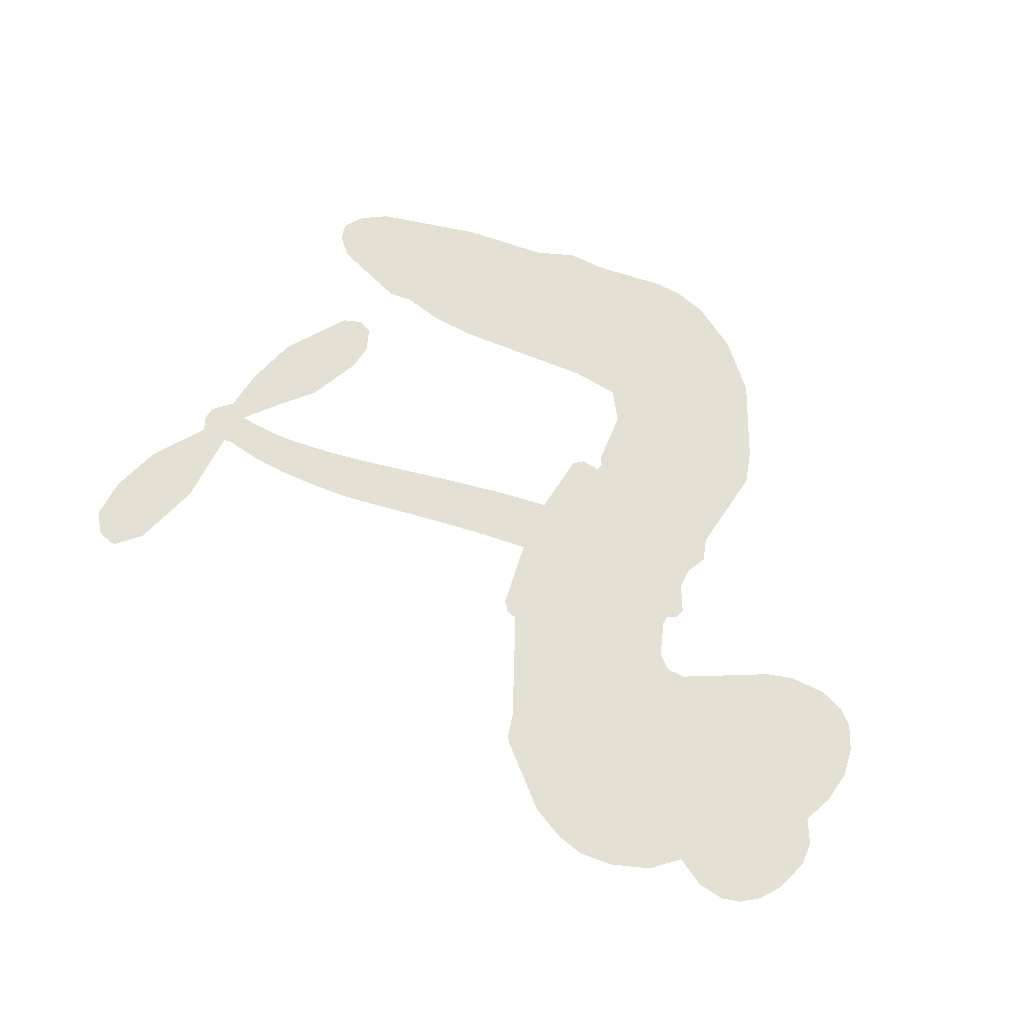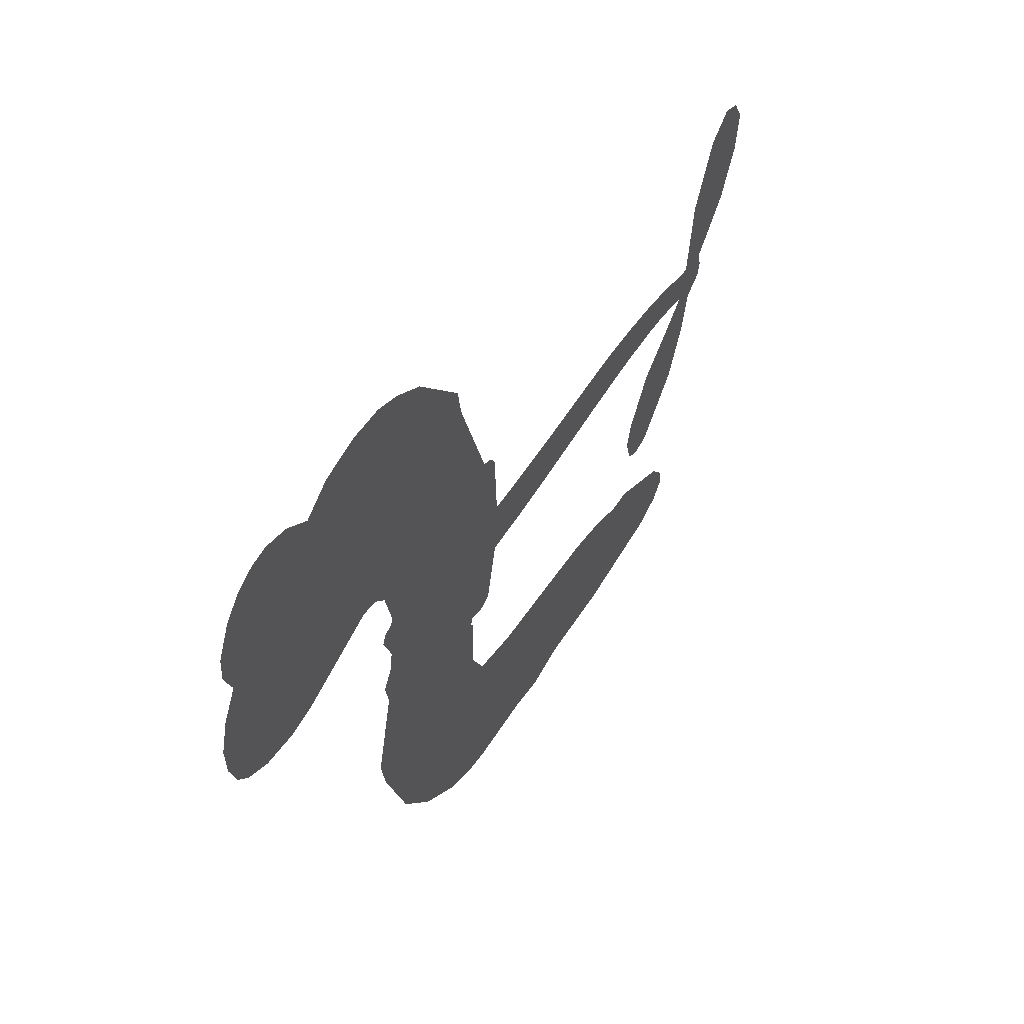
<metadata>
{"format":"obj","ext":"obj","renderer":"f3d","projection":"perspective","resolution":1024,"background":"white","views":[{"elev":65.9,"azim":-159.8,"up":"+Z"},{"elev":51.2,"azim":-58.9,"up":"+Y"}]}
</metadata>
<code>
v -3779 916.8 0.2257
v -3767 965.3 0.2142
v -3743 1009 0.1893
v -3759 1046 0.1564
v -3757 1082 0.1258
v -3736 1130 0
v -3709 1159 0.102
v -3680 1176 0.135
v -3652 1180 0.1547
v -3612 1171 0.1819
v -3572 1143 0.2241
v -3528 1174 0.2597
v -3467 1190 0.2811
v -3417 1189 0.2947
v -3377 1176 0.3046
v -3326 1145 0.3194
v -3240 1050 0.357
v -3234 1009 0.3705
v -3179 845.7 0.4716
v -3162 838.7 0.486
v -3152 823.9 0.5
v -3148 718.4 0.5272
v -2821 735.2 0.6118
v -2589 706.2 0.6795
v -2580 708.4 0.6864
v -2566 824.9 0.7179
v -2522 925.1 0.7338
v -2482 957.7 0.7382
v -2452 946.6 0.741
v -2432 913 0.75
v -2441 850.6 0.73
v -2474 776.4 0.7164
v -2538 700.9 0.6913
v -2531 678.8 0.6867
v -2535 658.9 0.6845
v -2566 635.5 0.6806
v -2579 574.8 0.6797
v -2612 495.6 0.6797
v -2687 409.6 0.6797
v -2717 402.6 0.6797
v -2738 414.5 0.6797
v -2748 452.3 0.6797
v -2738 490.9 0.6797
v -2694 565.5 0.6797
v -2595 655.3 0.6784
v -3153 631.1 0.5463
v -3174 537.6 0.5748
v -3190 527.8 0.5774
v -3218 533.5 0.5876
v -3223 522.8 0.6008
v -3216 511.9 0.6103
v -3219 428.3 0.669
v -3194 380.8 0.7013
v -3120 366 0.6935
v -2904 357.2 0.5832
v -2839 346.5 0.546
v -2783 327.8 0.5055
v -2745 327.6 0.4795
v -2640 278 0.3786
v -2615 247.8 0.324
v -2612 221.7 0.25
v -2634 195.6 0.3476
v -2677 175.5 0.4048
v -2840 153.1 0.5381
v -2968 152.6 0.6229
v -3032 135.9 0.662
v -3091 143 0.6969
v -3198 139.7 0.7854
v -3241 146.1 0.8353
v -3290 165.3 1
v -3357 216.6 0.7852
v -3415 290.1 0.7241
v -3461 414.5 0.6592
v -3470 465.4 0.64
v -3438 597.1 0.5732
v -3446 633 0.5548
v -3428 662.9 0.5366
v -3424 692.8 0.5138
v -3441 735.6 0.488
v -3435 749.6 0.4836
v -3420 755.8 0.475
v -3418 768.6 0.4601
v -3431 823.6 0.3966
v -3452 843.9 0.3579
v -3479 846.9 0.3262
v -3609 794.3 0.2586
v -3651 786.8 0.2511
v -3704 791.8 0.2439
v -3742 810.3 0.2394
v -3763 832.3 0.2368
v -3777 872.4 0.2319
v -2867 656.4 0.5994
v -2580 691.6 0.682
v -3396 758.1 0.4707
v -3239 536.4 0.5938
v -3218 470.1 0.6381
v -3421 735.2 0.4874
v -3182 815.2 0.4858
v -3164 584.4 0.5622
v -2729 666.5 0.6359
v -2560 699.3 0.688
v -2661 665.6 0.6569
v -2628 661.6 0.6682
v -3433 714.2 0.4976
v -3225 559.4 0.5788
v -2573 766.6 0.7066
v -2559 671.2 0.6836
v -2556 734.9 0.6984
v -2649 230.3 0.3594
v -2710 439.5 0.6797
v -3388 801.5 0.4356
v -3239 506.3 0.6142
v -3406 712.5 0.5014
v -3714 857.4 0.2382
v -3658 1128 0.1552
v -3460 893.1 0.3324
v -3150 771.1 0.5019
v -3197 556 0.574
v -2706 729.8 0.6416
v -2647 721.6 0.6585
v -3274 572.5 0.5787
v -3235 835.6 0.4567
v -3384 673.2 0.5268
v -3406 870.1 0.378
v -3206 599.3 0.5604
v -2608 683 0.6737
v -3293 520.5 0.6088
v -2638 691.9 0.6633
v -2671 697.6 0.6528
v -3398 624.5 0.5563
v -2765 260.4 0.4835
v -2642 610.3 0.6798
v -2481 915 0.7367
v -2506 738.6 0.7065
v -2650 452.4 0.6797
v -3694 1061 0.1614
v -2695 667.4 0.6462
v -2765 296.7 0.4878
v -2603 617.2 0.6796
v -2829 278.8 0.5314
v -2693 302.8 0.436
v -2727 278.4 0.4558
v -3421 1112 0.2996
v -3208 219.3 0.7746
v -3738 896.8 0.2303
v -3642 857.4 0.2508
v -3697 1122 0.111
v -3315 765.6 0.4757
v -3285 451.8 0.6496
v -2544 875 0.7265
v -2533 767.8 0.709
v -3723 1039 0.1686
v -3680 988.7 0.2103
v -3689 1024 0.189
v -3621 1024 0.2197
v -3655 1048 0.1922
v -2759 164.3 0.4788
v -2686 257.4 0.4135
v -3408 1150 0.2993
v -3312 1018 0.3529
v -3214 178.1 0.8021
v -3636 820.9 0.2536
v -3544 820.6 0.2803
v -3678 832 0.2454
v -3356 773.3 0.4638
v -3248 450.4 0.6517
v -3269 394 0.6851
v -3654 1013 0.2092
v -3624 955.8 0.2398
v -3603 1086 0.2106
v -3663 1088 0.1665
v -3454 1144 0.2852
v -3369 1115 0.3145
v -3271 1024 0.3597
v -3144 141.5 0.7377
v -3258 205.5 0.8371
v -3361 726.8 0.4939
v -3322 843 0.4282
v -3623 1058 0.2071
v -3571 1043 0.2406
v -3283 1098 0.3381
v -3395 836.2 0.4059
v -3181 194.2 0.7629
v -3146 252.7 0.7213
v -3349 813 0.4387
v -3297 1058 0.3449
v -3206 927 0.4135
v -3365 853.9 0.4069
v -3329 1091 0.329
v -3356 934.1 0.3697
v -3281 949.8 0.3864
v -3372 895.2 0.3811
v -3266 985.7 0.3747
v -3318 896.5 0.4007
v -3417 935.7 0.3427
v -3220 967.8 0.3907
v -3405 904 0.3617
v -3244 937 0.4009
v -3276 907 0.408
v -3235 896.5 0.4239
v -3265 865.7 0.4322
v -3193 886.3 0.4395
v -3280 821 0.4521
v -3220 866.2 0.4445
v -3437 871.7 0.3566
v -3270 541.8 0.5947
v -3303 553.7 0.5908
v -3322 614.4 0.5591
v -3357 519.5 0.6117
v -2457 884.8 0.7369
v -2500 875.9 0.7299
v -2521 835.1 0.722
v -3678 906.3 0.2361
v -3678 869.1 0.2418
v -3231 740 0.5029
v -3721 968.7 0.211
v -3528 893.6 0.2908
v -3231 392.1 0.6893
v -3253 326 0.7251
v -3223 352.8 0.7096
v -3257 360.8 0.705
v -3322 357.4 0.7037
v -3289 339.3 0.7171
v -3197 293.5 0.7315
v -3338 289.2 0.7473
v -3220 318.9 0.7248
v -3247 271.5 0.7615
v -3174 336.5 0.71
v -3320 321.2 0.7274
v -3438 352.3 0.6901
v -3292 284.9 0.7569
v -3612 1128 0.1933
v -3633 1101 0.1846
v -3492 1158 0.2717
v -3527 1128 0.2538
v -3486 1115 0.2745
v -3522 1071 0.2617
v -3351 1161 0.3118
v -3378 1145 0.3078
v -3258 173.2 0.8842
v -3307 212.4 0.8518
v -3579 987.7 0.2505
v -3305 1122 0.3281
v -3389 1038 0.3236
v -3358 639 0.5464
v -3364 593.1 0.5721
v -3299 684.9 0.5222
v -3341 678.3 0.5242
v -3315 651.1 0.5395
v -3271 623.5 0.5533
v -3395 453.1 0.6463
v -2538 803.3 0.7155
v -2500 804.1 0.7185
v -2457 813.5 0.7232
v -2478 845.2 0.7269
v -3706 889.2 0.2347
v -3711 929.3 0.2253
v -3674 947.6 0.2266
v -3186 742.6 0.5093
v -3244 787.4 0.4783
v -3712 1000 0.1974
v -3494 879.9 0.3121
v -3494 928.8 0.3038
v -3512 833.8 0.2987
v -3590 848.1 0.2655
v -3541 858.2 0.2851
v -3573 889.9 0.2703
v -3555 939.9 0.2714
v -3239 236.5 0.7878
v -3208 257.2 0.7543
v -3280 245.7 0.7952
v -3321 251.6 0.7847
v -3152 297.2 0.7124
v -3012 361.9 0.6428
v -3136 331.7 0.7002
v -3110 298.8 0.6932
v -3066 364.1 0.6703
v -3103 255.6 0.6962
v -3122 219 0.7136
v -3033 288.3 0.6548
v -3098 335.1 0.6848
v -3157 219.4 0.7373
v -3105 181.7 0.7058
v -3073 282.3 0.6767
v -3057 323.1 0.666
v -3057 177.4 0.6752
v -3018 323.8 0.6458
v -3045 232.9 0.6647
v -2962 279.3 0.6146
v -3083 221.4 0.6883
v -2958 359.6 0.6131
v -2997 293.8 0.6342
v -3009 254.2 0.6426
v -2965 319.8 0.6166
v -3000 198.7 0.6397
v -2913 303.1 0.5857
v -3157 373.5 0.7027
v -3561 1100 0.2353
v -3590 1017 0.2374
v -3611 992.2 0.2343
v -3557 1013 0.2548
v -3537 1040 0.2592
v -3540 976.8 0.2708
v -3475 1028 0.2913
v -3521 1008 0.2734
v -3497 971.7 0.2928
v -3457 953.2 0.3173
v -3447 922.5 0.3315
v -3417 990.7 0.3253
v -3464 991.2 0.3044
v -3367 1074 0.3226
v -3407 1074 0.3098
v -3348 1037 0.337
v -3455 1078 0.291
v -3433 1039 0.3071
v -3370 995.2 0.3424
v -3330 578.7 0.5786
v -3359 556.4 0.5919
v -3454 531.3 0.6113
v -3402 570.2 0.5866
v -3446 564.2 0.5936
v -3420 540.6 0.6036
v -3425 491.7 0.628
v -3293 598.9 0.5663
v -3244 596.7 0.5645
v -3228 639.6 0.5454
v -3435 445.7 0.6483
v -3365 337 0.7103
v -3748 934.4 0.2217
v -3185 779 0.4951
v -3282 783.6 0.472
v -3313 803.7 0.4535
v -3278 737.6 0.4968
v -3216 807.1 0.4769
v -3577 807.5 0.2675
v -3526 925.6 0.2876
v -3588 953.2 0.2543
v -3609 914.9 0.2533
v -3645 923.9 0.2406
v -3022 170.2 0.6543
v -2967 232.4 0.6182
v -3553 1069 0.2449
v -3489 1081 0.2761
v -3391 963.4 0.3446
v -3385 491.5 0.6271
v -3340 460.1 0.6437
v -3462 498.4 0.6271
v -3191 633.3 0.5475
v -3170 676.3 0.5353
v -3262 663.9 0.5342
v -3219 688.4 0.5264
v -3217 769.4 0.4925
v -3318 723.2 0.4999
v -3612 878.1 0.2572
v -2960 192.4 0.6153
v -2904 152.9 0.5793
v -2896 223.9 0.5739
v -2936 152.7 0.6006
v -2920 189.7 0.5895
v -2879 186 0.5625
v -2932 223.6 0.5968
v -2915 261.4 0.5858
v -2842 226 0.538
v -2874 280.4 0.561
v -2851 310.3 0.5482
v -2815 311.4 0.525
v -2872 351.9 0.5649
v -3009 640.8 0.5668
v -2986 724.2 0.5732
v -3189 707 0.5228
v -3256 703.5 0.5162
v -2843 189.5 0.5385
v -2792 207 0.5021
v -2799 158.7 0.5102
v -2726 229 0.4493
v -2883 319.9 0.569
v -3081 634.6 0.5522
v -2761 225.2 0.4787
v -2718 169.9 0.4437
v -2741 196.7 0.4618
v -2701 202.5 0.4252
v -3067 720 0.5547
v -3140 687.1 0.5374
v -3107 718.8 0.5441
v -2688 484.8 0.6797
v -2650 490.4 0.6797
v -2638 547 0.6797
v -2716 528.3 0.6797
v -2675 523.7 0.6797
v -3720 1090 0.1157
v -3273 488 0.6274
v -3311 486.7 0.6288
v -3317 935.3 0.3826
v -3312 976.4 0.3671
v -3299 868.2 0.4213
v -3386 253.4 0.7518
v -3377 290.7 0.7348
v -2932 334 0.5978
v -3405 397.9 0.6725
v -3361 382.9 0.685
v -3317 406.9 0.6748
v -3373 420.4 0.6639
v -3288 419.9 0.6685
v -3341 428.1 0.6614
v -2870 246.1 0.5572
v -2803 246.5 0.5116
v -2795 279.8 0.5075
v -3086 679 0.5506
v -3117 632.8 0.5468
v -3047 662.2 0.5592
v -3026 721.8 0.564
v -2938 648.4 0.5828
v -3010 683 0.5674
v -2973 644.5 0.5747
v -2904 730 0.5922
v -2960 687.7 0.5786
v -2916 687 0.5888
v -2945 727 0.5826
v -2903 652.4 0.591
v -2596 534.9 0.6797
v -2618 580 0.6797
v -2668 587.9 0.6797
v -3347 968.3 0.3594
v -3449 383.4 0.6737
v -3399 358.8 0.6931
v -3427 321.2 0.7075
v -3393 319.1 0.7149
v -3116 665.1 0.545
v -2764 733.9 0.6259
v -2737 705.6 0.6334
v -2798 663.2 0.6169
v -2763 665.7 0.6262
v -2782 699.6 0.6213
v -2823 694.8 0.6111
v -2863 732.8 0.6019
v -2877 695.2 0.5981
v -3140 187.7 0.7309
v -3172 161.4 0.7601
f 112 206 391
f 186 160 174
f 75 130 76
f 203 122 201
f 105 121 206
f 45 107 93
f 51 50 112
f 123 78 77
f 89 88 114
f 125 118 99
f 1 91 145
f 162 164 87
f 25 108 106
f 43 42 110
f 80 79 97
f 126 93 24
f 58 138 142
f 179 299 180
f 128 129 102
f 105 125 325
f 52 166 167
f 143 159 172
f 240 176 70
f 142 138 131
f 176 240 161
f 223 231 219
f 59 158 109
f 95 112 50
f 117 21 98
f 113 94 97
f 97 104 113
f 104 78 113
f 349 383 22
f 166 112 391
f 105 95 49
f 74 73 327
f 51 112 96
f 82 94 111
f 107 34 101
f 52 218 53
f 323 345 322
f 203 260 122
f 90 89 114
f 167 221 218
f 145 256 257
f 91 90 114
f 298 232 170
f 98 19 334
f 282 183 437
f 77 76 130
f 4 3 152
f 152 5 4
f 56 365 366
f 45 126 103
f 115 9 8
f 8 7 147
f 45 139 36
f 106 151 252
f 147 7 6
f 381 158 375
f 114 145 91
f 246 208 245
f 136 154 156
f 10 9 115
f 19 122 334
f 205 83 124
f 17 174 18
f 84 205 116
f 165 111 94
f 182 83 111
f 162 146 164
f 239 15 159
f 206 207 127
f 129 137 102
f 236 234 235
f 350 250 326
f 172 159 14
f 180 302 342
f 126 45 93
f 322 318 320
f 239 238 15
f 211 150 212
f 5 152 390
f 136 152 154
f 25 93 101
f 31 30 210
f 107 45 36
f 124 192 197
f 161 183 144
f 119 430 137
f 120 119 129
f 296 364 376
f 359 361 355
f 287 274 285
f 363 373 406
f 276 285 281
f 50 49 95
f 53 218 220
f 275 54 297
f 49 48 118
f 126 128 103
f 274 287 294
f 58 57 138
f 78 123 113
f 407 406 131
f 118 105 49
f 375 158 142
f 68 161 69
f 61 109 62
f 421 139 132
f 109 60 59
f 166 52 96
f 423 394 160
f 60 109 61
f 348 349 351
f 85 84 116
f 141 58 142
f 162 87 86
f 43 110 385
f 134 32 151
f 386 385 135
f 110 42 41
f 110 135 385
f 102 103 128
f 57 366 407
f 40 110 41
f 40 39 110
f 421 387 420
f 119 137 129
f 141 158 59
f 37 36 139
f 105 206 95
f 47 118 48
f 94 81 97
f 95 206 112
f 430 433 432
f 432 100 430
f 413 416 369
f 82 81 94
f 177 165 94
f 98 20 19
f 98 21 20
f 97 79 104
f 63 62 109
f 108 151 106
f 117 330 259
f 210 133 211
f 93 107 101
f 83 82 111
f 259 22 117
f 348 99 46
f 47 99 118
f 24 93 25
f 132 139 45
f 35 34 107
f 126 24 128
f 101 34 33
f 118 125 105
f 130 123 77
f 115 8 147
f 128 24 120
f 108 101 33
f 27 133 28
f 108 33 134
f 255 253 254
f 185 111 165
f 28 133 29
f 133 30 29
f 129 128 120
f 110 39 135
f 159 15 14
f 145 114 256
f 193 160 394
f 101 108 25
f 389 388 385
f 36 35 107
f 168 154 153
f 81 80 97
f 372 373 363
f 151 108 134
f 214 114 164
f 145 257 329
f 163 265 335
f 179 233 171
f 390 6 5
f 147 390 171
f 113 123 177
f 177 123 248
f 209 346 392
f 397 396 225
f 261 154 152
f 27 150 211
f 253 252 151
f 152 136 390
f 3 2 216
f 168 169 300
f 261 152 3
f 168 156 154
f 261 153 154
f 234 236 172
f 179 156 155
f 147 171 115
f 64 374 372
f 375 380 381
f 141 142 158
f 142 131 375
f 172 14 13
f 143 173 239
f 308 205 197
f 196 198 187
f 283 175 67
f 161 144 176
f 264 266 163
f 214 146 213
f 85 262 264
f 262 85 116
f 114 88 164
f 87 164 88
f 177 94 113
f 332 148 331
f 112 166 96
f 166 149 403
f 346 209 345
f 223 219 221
f 169 168 153
f 155 156 168
f 265 162 86
f 162 265 146
f 179 180 170
f 11 10 232
f 136 156 171
f 171 156 179
f 12 234 13
f 172 13 234
f 173 311 189
f 189 311 313
f 16 173 189
f 200 198 199
f 288 280 284
f 183 282 144
f 270 184 224
f 70 176 241
f 245 248 123
f 148 165 177
f 188 194 192
f 188 182 185
f 179 155 299
f 179 170 233
f 299 300 242
f 301 302 180
f 188 192 124
f 17 181 186
f 83 182 124
f 438 161 68
f 437 283 279
f 288 290 286
f 220 226 228
f 332 165 148
f 188 185 178
f 17 186 174
f 189 186 181
f 174 193 18
f 185 182 111
f 202 187 200
f 182 188 124
f 16 189 243
f 311 173 312
f 189 313 186
f 194 190 192
f 18 193 196
f 194 188 178
f 190 195 197
f 160 193 174
f 198 196 193
f 122 204 201
f 393 194 199
f 160 313 316
f 304 314 343
f 190 197 192
f 198 193 191
f 197 195 308
f 199 191 393
f 198 191 199
f 395 194 178
f 198 200 187
f 201 200 199
f 204 19 202
f 395 199 194
f 201 395 203
f 332 178 185
f 204 202 200
f 260 331 333
f 201 204 200
f 19 204 122
f 83 205 84
f 197 205 124
f 207 206 121
f 206 127 391
f 324 317 207
f 130 320 246
f 250 350 249
f 123 130 245
f 127 207 209
f 207 121 324
f 30 133 210
f 133 27 211
f 150 26 212
f 210 211 255
f 252 212 26
f 253 255 212
f 146 354 339
f 258 153 216
f 146 214 164
f 256 214 213
f 353 247 333
f 348 46 349
f 2 1 329
f 216 257 258
f 307 263 308
f 354 267 338
f 52 167 218
f 221 220 218
f 221 167 223
f 269 270 227
f 219 226 220
f 53 220 228
f 167 222 223
f 219 220 221
f 402 400 404
f 328 225 229
f 222 229 223
f 269 227 271
f 226 227 224
f 224 273 228
f 397 72 396
f 71 70 241
f 227 226 219
f 226 224 228
f 223 229 231
f 144 269 176
f 273 224 184
f 297 53 228
f 399 251 327
f 231 229 225
f 400 402 399
f 426 427 425
f 71 241 272
f 219 231 227
f 10 115 232
f 233 115 171
f 170 232 233
f 115 233 232
f 11 235 12
f 234 12 235
f 11 232 298
f 236 143 172
f 235 11 298
f 235 237 343
f 299 301 180
f 237 302 304
f 143 239 159
f 173 16 238
f 173 238 239
f 70 69 240
f 161 240 69
f 176 269 271
f 271 231 272
f 338 268 337
f 262 263 217
f 314 312 143
f 189 181 243
f 316 313 244
f 246 245 130
f 249 248 245
f 319 322 321
f 318 207 317
f 250 249 208
f 215 260 333
f 249 245 208
f 248 247 353
f 250 208 324
f 247 248 249
f 325 250 324
f 325 326 250
f 230 399 424
f 400 222 401
f 106 252 26
f 253 151 32
f 255 254 31
f 212 252 253
f 210 255 31
f 253 32 254
f 212 255 211
f 214 256 114
f 257 256 213
f 257 213 258
f 216 2 329
f 339 258 213
f 169 153 258
f 330 117 98
f 326 351 350
f 331 260 203
f 259 330 352
f 3 216 261
f 153 261 216
f 263 262 116
f 266 264 262
f 310 304 305
f 301 242 303
f 265 266 267
f 266 262 217
f 267 266 217
f 265 163 266
f 268 267 217
f 268 338 267
f 263 336 217
f 268 303 337
f 270 269 144
f 227 231 271
f 270 144 282
f 227 270 224
f 272 231 225
f 176 271 241
f 272 225 396
f 241 271 272
f 184 278 276
f 228 273 275
f 276 284 285
f 285 274 277
f 273 276 275
f 284 276 278
f 184 276 273
f 54 275 281
f 175 283 437
f 276 281 275
f 279 184 282
f 278 184 279
f 437 279 282
f 290 288 284
f 376 398 296
f 277 54 281
f 282 184 270
f 438 183 161
f 66 286 67
f 67 286 283
f 279 290 278
f 284 280 285
f 285 280 287
f 277 281 285
f 340 65 295
f 278 290 284
f 292 287 280
f 294 287 292
f 340 286 66
f 341 293 295
f 292 280 293
f 358 359 355
f 279 283 290
f 286 290 283
f 293 280 288
f 291 294 398
f 294 292 289
f 295 293 288
f 289 292 293
f 294 289 296
f 294 291 274
f 340 288 286
f 293 341 289
f 361 362 341
f 365 376 364
f 342 170 180
f 275 297 228
f 237 235 298
f 300 299 155
f 301 299 242
f 168 300 155
f 337 300 169
f 242 337 303
f 342 302 237
f 305 301 303
f 311 312 244
f 336 303 268
f 307 310 306
f 301 305 302
f 305 303 306
f 303 336 306
f 304 302 305
f 307 306 263
f 305 306 310
f 308 263 116
f 307 195 309
f 308 116 205
f 195 307 308
f 309 344 316
f 309 244 315
f 307 309 310
f 315 310 309
f 312 173 143
f 313 311 244
f 314 143 236
f 315 312 314
f 244 309 316
f 186 313 160
f 343 314 236
f 315 314 304
f 315 304 310
f 244 312 315
f 344 309 195
f 393 394 423
f 208 246 317
f 318 317 246
f 75 320 130
f 207 318 209
f 323 251 345
f 320 318 246
f 320 321 322
f 322 319 323
f 320 75 321
f 318 322 209
f 347 74 323
f 327 323 74
f 317 324 208
f 325 324 121
f 105 325 121
f 326 325 125
f 348 326 125
f 350 247 249
f 230 425 399
f 323 327 251
f 427 397 328
f 73 399 327
f 145 329 1
f 216 329 257
f 334 330 98
f 215 352 260
f 332 331 203
f 331 148 333
f 178 332 203
f 332 185 165
f 353 333 148
f 371 247 350
f 122 260 334
f 334 260 352
f 336 263 306
f 265 86 335
f 268 217 336
f 300 337 242
f 337 169 338
f 169 258 339
f 265 354 146
f 146 339 213
f 169 339 338
f 65 340 66
f 288 340 295
f 65 355 295
f 341 295 355
f 237 298 342
f 170 342 298
f 235 343 236
f 304 343 237
f 195 190 344
f 423 344 190
f 346 345 251
f 322 345 209
f 399 425 400
f 391 392 149
f 99 348 125
f 323 319 347
f 413 410 368
f 259 370 22
f 215 351 370
f 326 348 351
f 371 333 247
f 370 351 349
f 371 215 333
f 259 352 215
f 334 352 330
f 148 177 353
f 248 353 177
f 267 354 265
f 339 354 338
f 360 363 357
f 289 341 362
f 357 359 360
f 358 356 359
f 364 140 365
f 360 359 356
f 355 65 358
f 361 359 357
f 356 64 360
f 364 405 140
f 361 357 362
f 355 361 341
f 357 363 405
f 289 362 296
f 360 64 372
f 374 157 373
f 296 362 364
f 362 357 405
f 366 365 140
f 398 376 55
f 366 140 407
f 56 366 57
f 417 415 418
f 365 56 367
f 428 384 383
f 22 370 349
f 215 370 259
f 350 351 371
f 215 371 351
f 373 157 380
f 363 360 372
f 378 375 131
f 373 378 406
f 372 374 373
f 381 380 379
f 365 367 376
f 55 376 367
f 377 410 408
f 46 383 349
f 406 378 131
f 373 380 378
f 63 381 379
f 380 375 378
f 157 379 380
f 63 109 381
f 158 381 109
f 408 382 384
f 22 383 384
f 386 135 38
f 377 408 428
f 428 46 409
f 385 386 389
f 387 386 38
f 389 44 388
f 421 420 37
f 422 44 387
f 386 387 389
f 43 385 388
f 44 389 387
f 171 390 136
f 6 390 147
f 392 391 127
f 166 391 149
f 209 392 127
f 149 392 346
f 394 393 191
f 190 194 393
f 193 394 191
f 423 160 316
f 203 395 178
f 199 395 201
f 272 396 71
f 222 328 229
f 328 397 225
f 291 398 55
f 294 296 398
f 400 328 222
f 401 222 167
f 399 402 251
f 167 403 401
f 404 149 346
f 404 400 401
f 346 251 402
f 166 403 167
f 404 403 149
f 404 401 403
f 346 402 404
f 140 405 363
f 362 405 364
f 407 131 138
f 363 406 140
f 407 138 57
f 140 406 407
f 410 377 368
f 413 411 410
f 428 408 384
f 382 408 410
f 413 414 416
f 382 410 411
f 369 411 413
f 416 414 412
f 436 434 435
f 413 368 414
f 417 416 412
f 92 436 419
f 418 369 416
f 417 419 436
f 139 421 37
f 417 418 416
f 417 412 419
f 387 38 420
f 422 421 132
f 344 423 316
f 421 422 387
f 393 423 190
f 72 397 427
f 399 73 424
f 400 425 328
f 425 427 328
f 425 230 426
f 72 427 426
f 46 428 383
f 377 428 409
f 119 429 430
f 137 430 100
f 432 433 431
f 429 23 433
f 434 431 433
f 433 430 429
f 434 433 23
f 415 417 436
f 92 431 434
f 434 436 92
f 434 23 435
f 415 436 435
f 437 183 438
f 68 175 438
f 437 438 175

</code>
